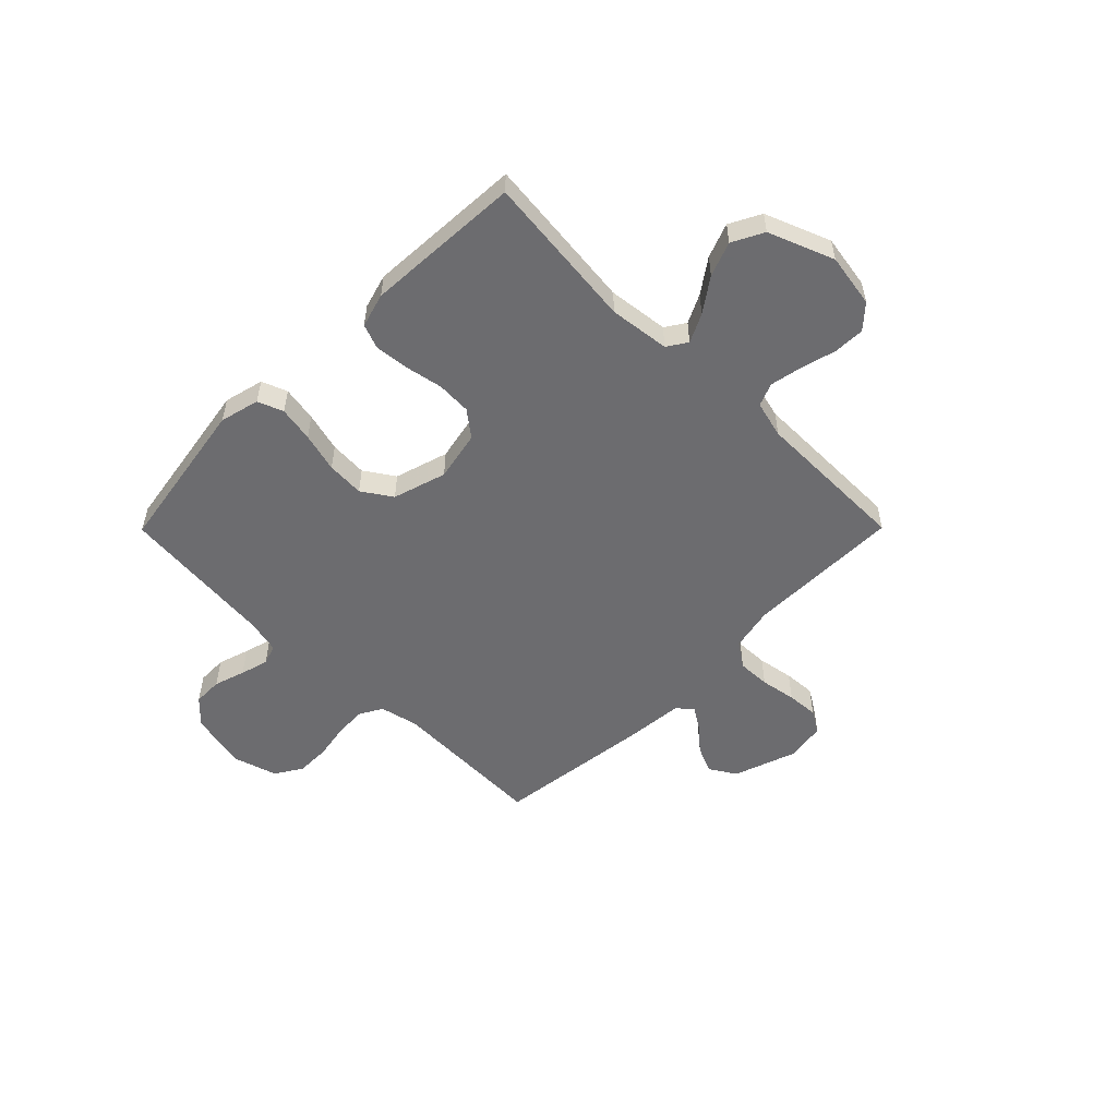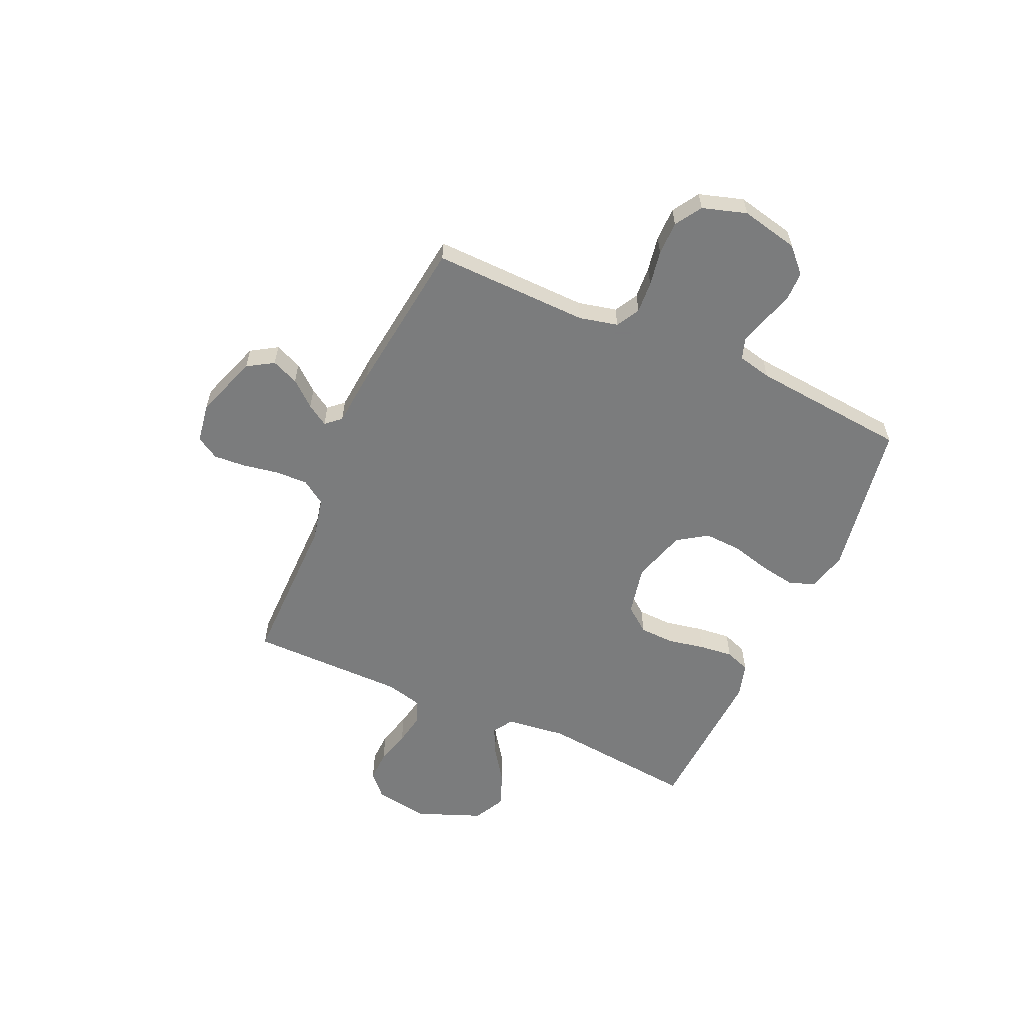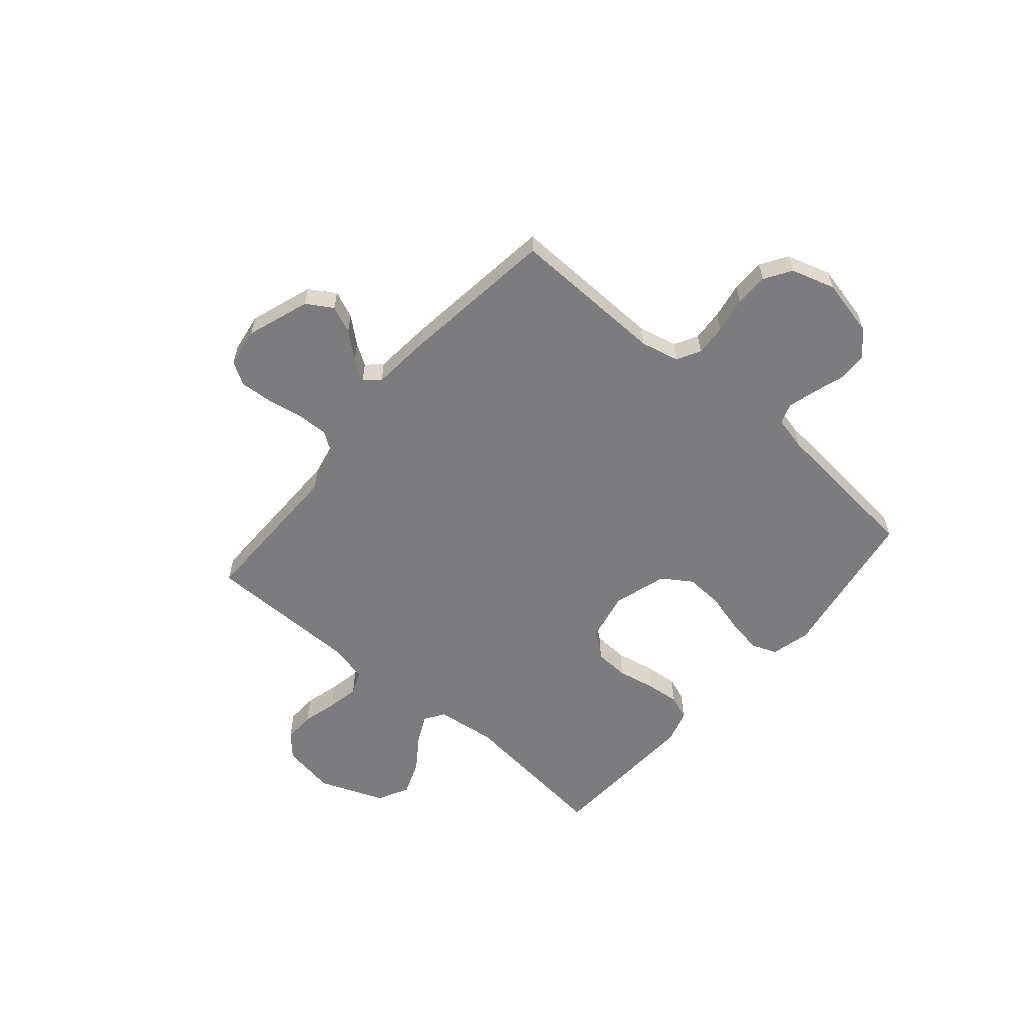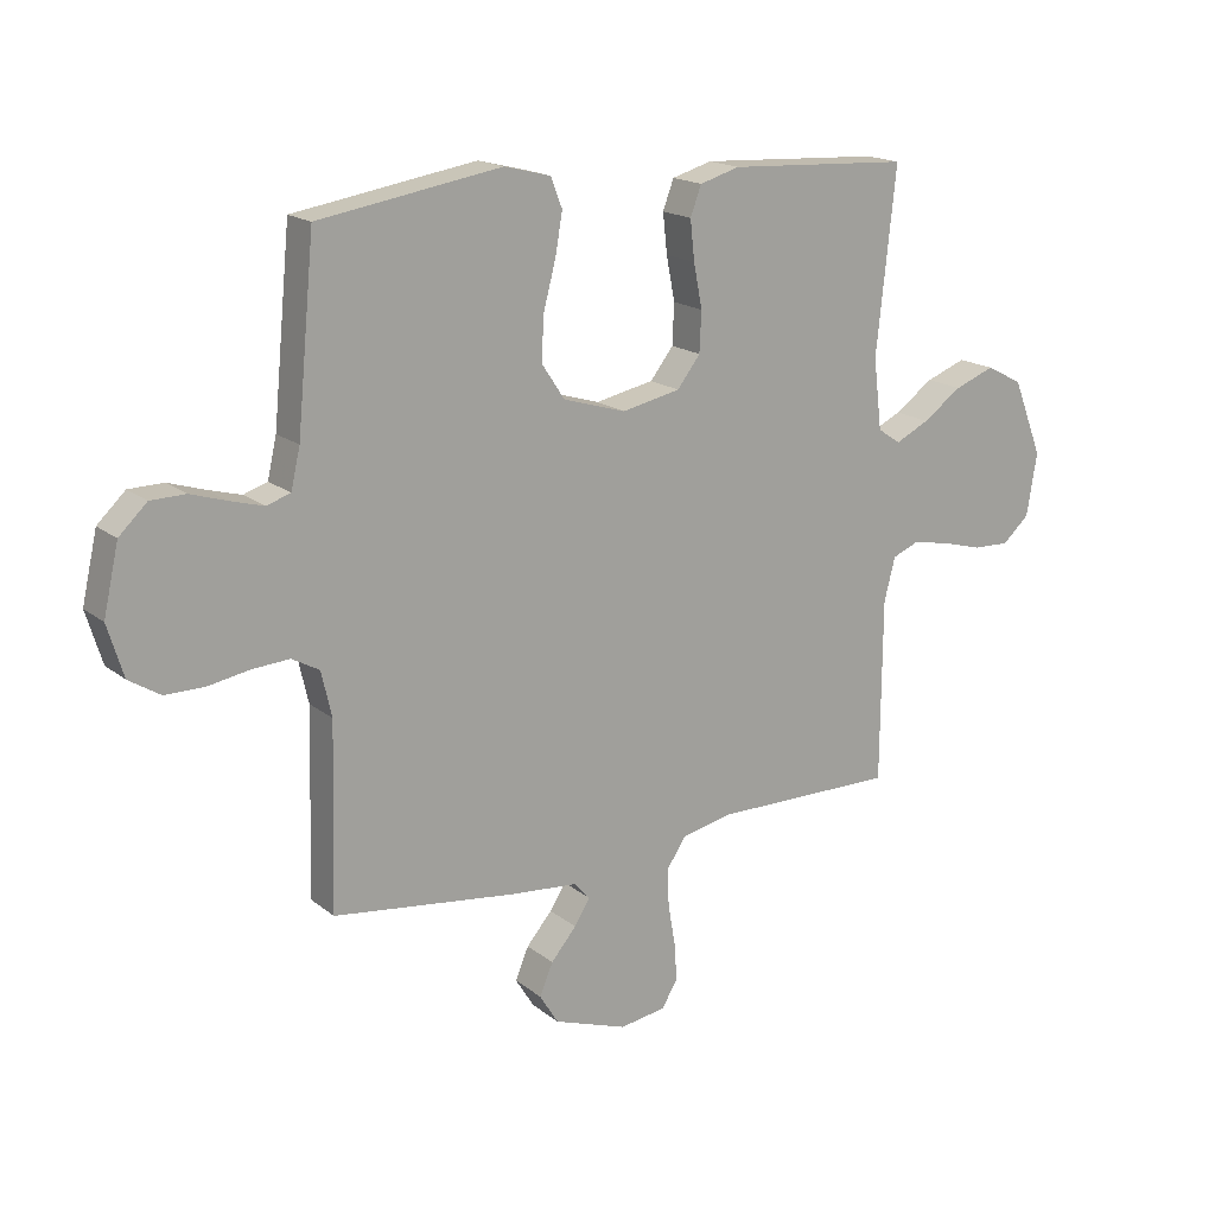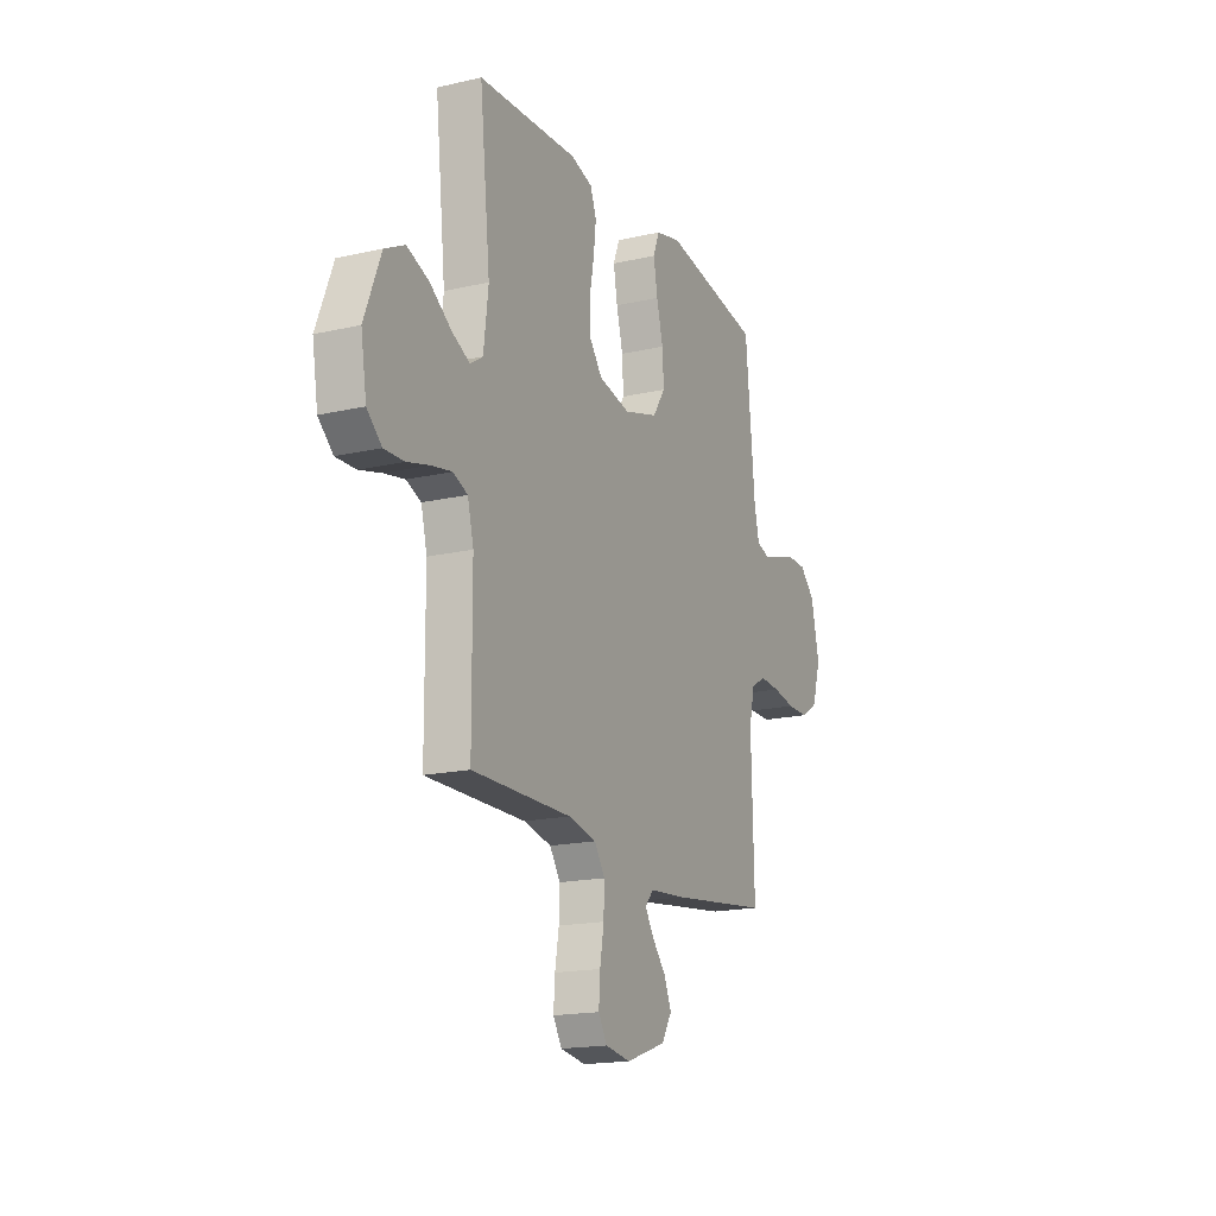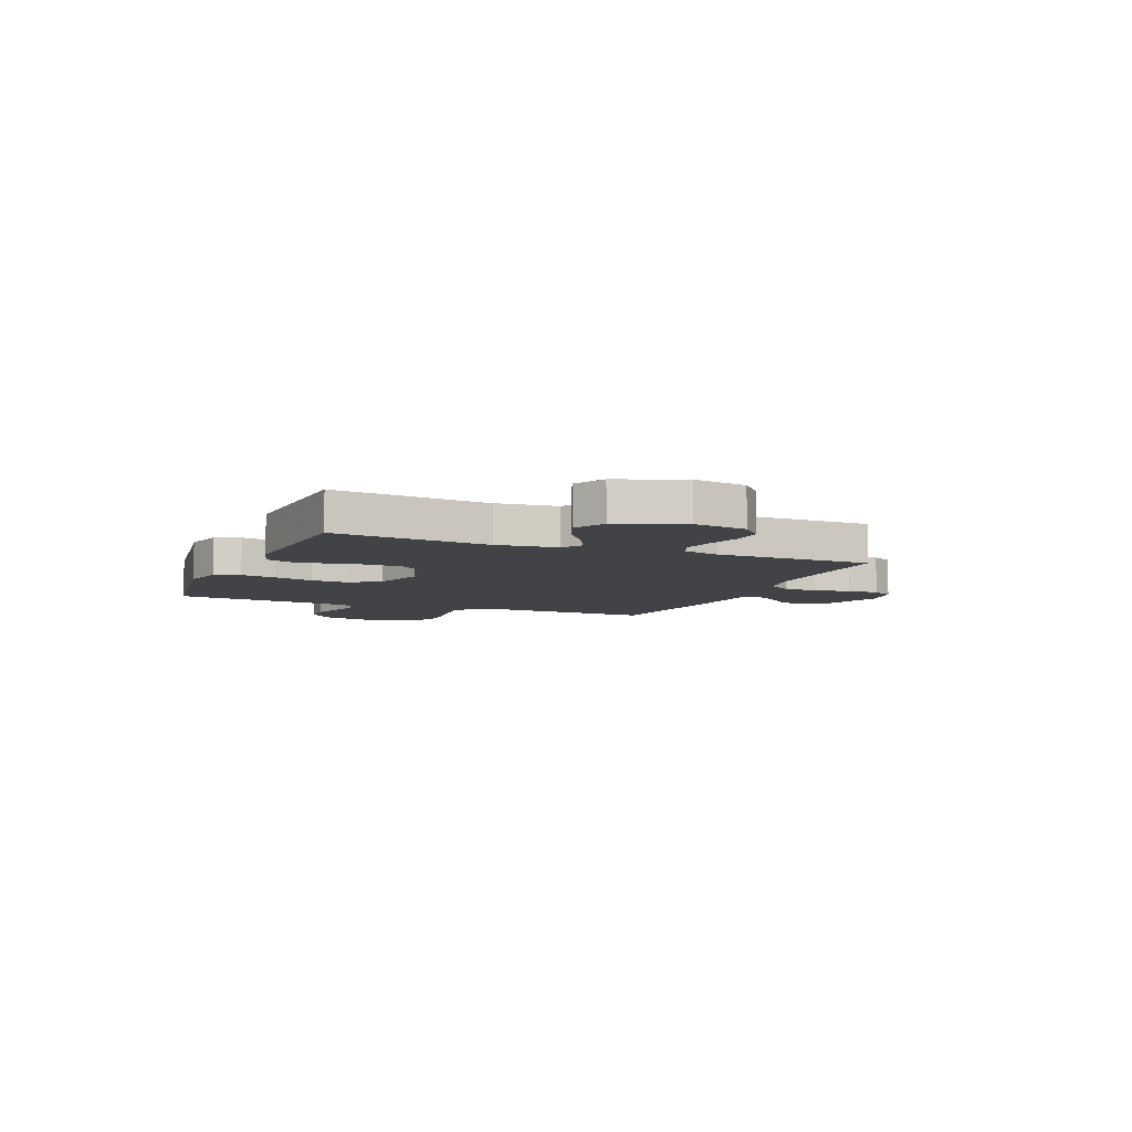
<metadata>
{"format":"obj","ext":"obj","renderer":"f3d","projection":"perspective","resolution":1024,"background":"white","views":[{"elev":-53.8,"azim":45.2,"up":"+Y"},{"elev":-58.6,"azim":-114.0,"up":"+Y"},{"elev":-58.9,"azim":-130.5,"up":"+Y"},{"elev":17.4,"azim":-33.6,"up":"+Z"},{"elev":-17.5,"azim":114.5,"up":"+Z"},{"elev":-7.1,"azim":67.2,"up":"+Y"}]}
</metadata>
<code>
v 0.5 0.07 0.5
v 0.468 0.07 0.2
v 0.482 0.07 0.084
v 0.52 0.07 0.059
v 0.575 0.07 0.086
v 0.639 0.07 0.131
v 0.705 0.07 0.156
v 0.765 0.07 0.125
v 0.814 0.07 0
v 0.797 0.07 -0.103
v 0.753 0.07 -0.143
v 0.693 0.07 -0.141
v 0.626 0.07 -0.123
v 0.564 0.07 -0.111
v 0.52 0.07 -0.129
v 0.502 0.07 -0.2
v 0.5 0.07 -0.5
v 0.2 0.07 -0.498
v 0.116 0.07 -0.516
v 0.084 0.07 -0.563
v 0.086 0.07 -0.626
v 0.098 0.07 -0.695
v 0.102 0.07 -0.756
v 0.076 0.07 -0.799
v 0 0.07 -0.811
v -0.121 0.07 -0.769
v -0.152 0.07 -0.719
v -0.13 0.07 -0.667
v -0.088 0.07 -0.618
v -0.062 0.07 -0.577
v -0.088 0.07 -0.548
v -0.2 0.07 -0.538
v -0.5 0.07 -0.5
v -0.492 0.07 -0.2
v -0.509 0.07 -0.126
v -0.554 0.07 -0.101
v -0.615 0.07 -0.105
v -0.683 0.07 -0.117
v -0.748 0.07 -0.117
v -0.799 0.07 -0.085
v -0.825 0.07 0
v -0.8 0.07 0.111
v -0.754 0.07 0.155
v -0.697 0.07 0.156
v -0.637 0.07 0.137
v -0.583 0.07 0.122
v -0.544 0.07 0.135
v -0.529 0.07 0.2
v -0.5 0.07 0.5
v -0.2 0.07 0.549
v -0.124 0.07 0.53
v -0.105 0.07 0.481
v -0.117 0.07 0.413
v -0.137 0.07 0.337
v -0.141 0.07 0.265
v -0.103 0.07 0.208
v 0 0.07 0.177
v 0.096 0.07 0.197
v 0.134 0.07 0.246
v 0.137 0.07 0.312
v 0.123 0.07 0.384
v 0.116 0.07 0.449
v 0.134 0.07 0.497
v 0.2 0.07 0.516
v 0.5 0 0.5
v 0.468 0 0.2
v 0.482 0 0.084
v 0.52 0 0.059
v 0.575 0 0.086
v 0.639 0 0.131
v 0.705 0 0.156
v 0.765 0 0.125
v 0.814 0 0
v 0.797 0 -0.103
v 0.753 0 -0.143
v 0.693 0 -0.141
v 0.626 0 -0.123
v 0.564 0 -0.111
v 0.52 0 -0.129
v 0.502 0 -0.2
v 0.5 0 -0.5
v 0.2 0 -0.498
v 0.116 0 -0.516
v 0.084 0 -0.563
v 0.086 0 -0.626
v 0.098 0 -0.695
v 0.102 0 -0.756
v 0.076 0 -0.799
v 0 0 -0.811
v -0.121 0 -0.769
v -0.152 0 -0.719
v -0.13 0 -0.667
v -0.088 0 -0.618
v -0.062 0 -0.577
v -0.088 0 -0.548
v -0.2 0 -0.538
v -0.5 0 -0.5
v -0.492 0 -0.2
v -0.509 0 -0.126
v -0.554 0 -0.101
v -0.615 0 -0.105
v -0.683 0 -0.117
v -0.748 0 -0.117
v -0.799 0 -0.085
v -0.825 0 0
v -0.8 0 0.111
v -0.754 0 0.155
v -0.697 0 0.156
v -0.637 0 0.137
v -0.583 0 0.122
v -0.544 0 0.135
v -0.529 0 0.2
v -0.5 0 0.5
v -0.2 0 0.549
v -0.124 0 0.53
v -0.105 0 0.481
v -0.117 0 0.413
v -0.137 0 0.337
v -0.141 0 0.265
v -0.103 0 0.208
v 0 0 0.177
v 0.096 0 0.197
v 0.134 0 0.246
v 0.137 0 0.312
v 0.123 0 0.384
v 0.116 0 0.449
v 0.134 0 0.497
v 0.2 0 0.516
f 63 64 1 2
f 60 61 62 63
f 60 63 2 3
f 59 60 3
f 58 59 3 4
f 57 58 4
f 51 52 53 54
f 49 50 51 54
f 48 49 54 55
f 47 48 55 56
f 42 43 44 45
f 42 45 46
f 41 42 46
f 37 38 39 40
f 36 37 40 41
f 31 32 33 34
f 31 34 35
f 26 27 28 29
f 26 29 30
f 25 26 30
f 24 25 30
f 21 22 23 24
f 20 21 24 30
f 19 20 30 31
f 16 17 18
f 15 16 18 19
f 10 11 12 13
f 10 13 14
f 9 10 14
f 8 9 14 15
f 5 6 7 8
f 4 5 8 15
f 46 47 56 57
f 36 41 46 57
f 35 36 57 4
f 19 31 35
f 4 15 19 35
f 66 65 128 127
f 127 126 125 124
f 67 66 127 124
f 67 124 123
f 68 67 123 122
f 68 122 121
f 118 117 116 115
f 118 115 114 113
f 119 118 113 112
f 120 119 112 111
f 109 108 107 106
f 110 109 106
f 110 106 105
f 104 103 102 101
f 105 104 101 100
f 98 97 96 95
f 99 98 95
f 93 92 91 90
f 94 93 90
f 94 90 89
f 94 89 88
f 88 87 86 85
f 94 88 85 84
f 95 94 84 83
f 82 81 80
f 83 82 80 79
f 77 76 75 74
f 78 77 74
f 78 74 73
f 79 78 73 72
f 72 71 70 69
f 79 72 69 68
f 121 120 111 110
f 121 110 105 100
f 68 121 100 99
f 99 95 83
f 99 83 79 68
f 1 65 66 2
f 2 66 67 3
f 3 67 68 4
f 4 68 69 5
f 5 69 70 6
f 6 70 71 7
f 7 71 72 8
f 8 72 73 9
f 9 73 74 10
f 10 74 75 11
f 11 75 76 12
f 12 76 77 13
f 13 77 78 14
f 14 78 79 15
f 15 79 80 16
f 16 80 81 17
f 17 81 82 18
f 18 82 83 19
f 19 83 84 20
f 20 84 85 21
f 21 85 86 22
f 22 86 87 23
f 23 87 88 24
f 24 88 89 25
f 25 89 90 26
f 26 90 91 27
f 27 91 92 28
f 28 92 93 29
f 29 93 94 30
f 30 94 95 31
f 31 95 96 32
f 32 96 97 33
f 33 97 98 34
f 34 98 99 35
f 35 99 100 36
f 36 100 101 37
f 37 101 102 38
f 38 102 103 39
f 39 103 104 40
f 40 104 105 41
f 41 105 106 42
f 42 106 107 43
f 43 107 108 44
f 44 108 109 45
f 45 109 110 46
f 46 110 111 47
f 47 111 112 48
f 48 112 113 49
f 49 113 114 50
f 50 114 115 51
f 51 115 116 52
f 52 116 117 53
f 53 117 118 54
f 54 118 119 55
f 55 119 120 56
f 56 120 121 57
f 57 121 122 58
f 58 122 123 59
f 59 123 124 60
f 60 124 125 61
f 61 125 126 62
f 62 126 127 63
f 63 127 128 64
f 64 128 65 1

</code>
